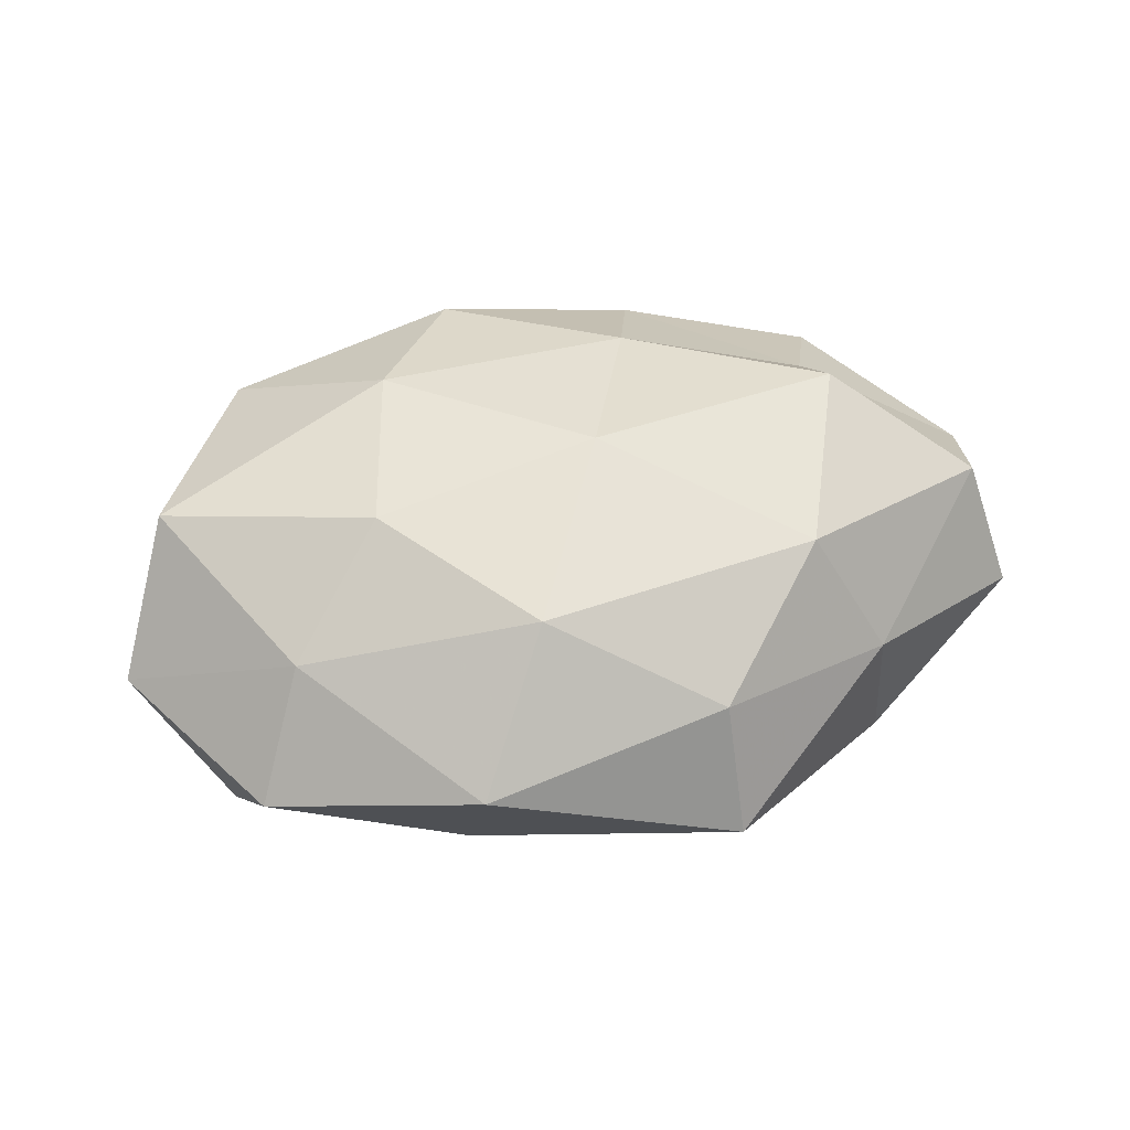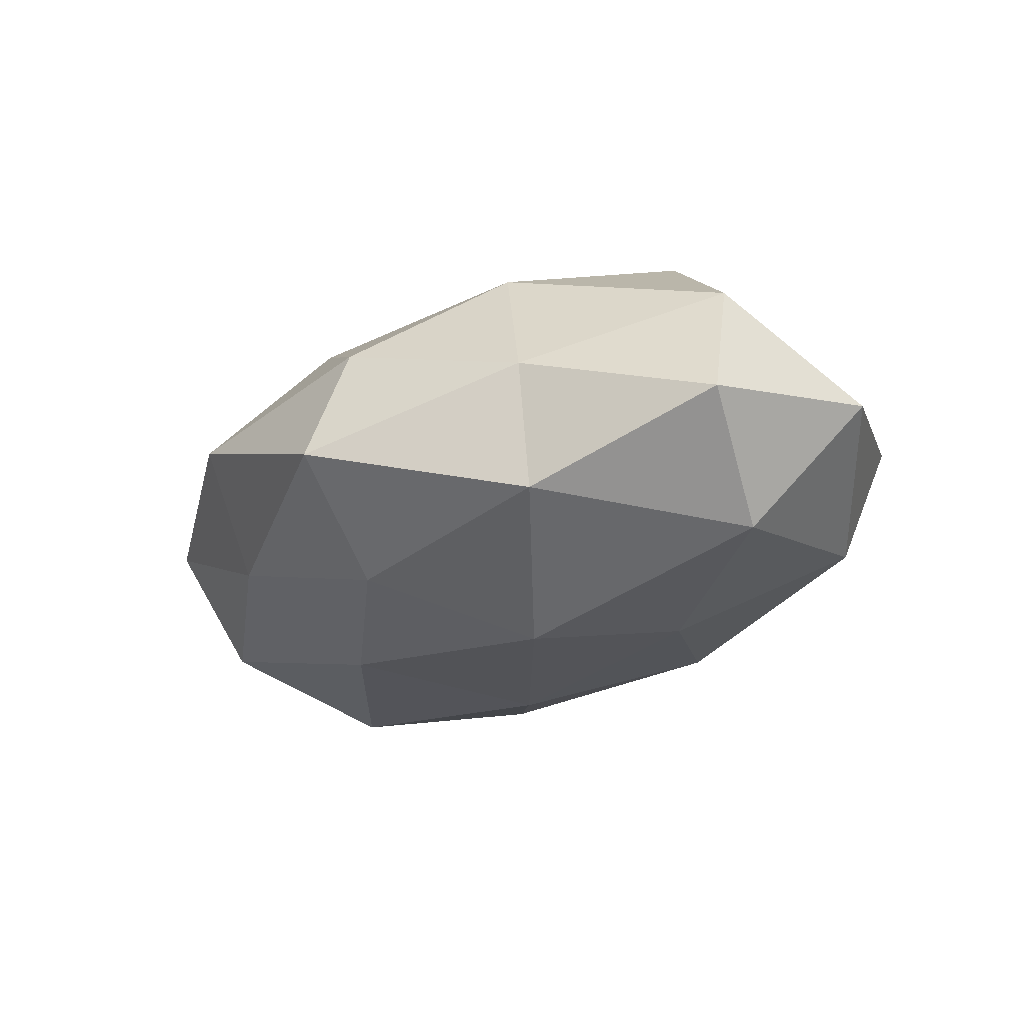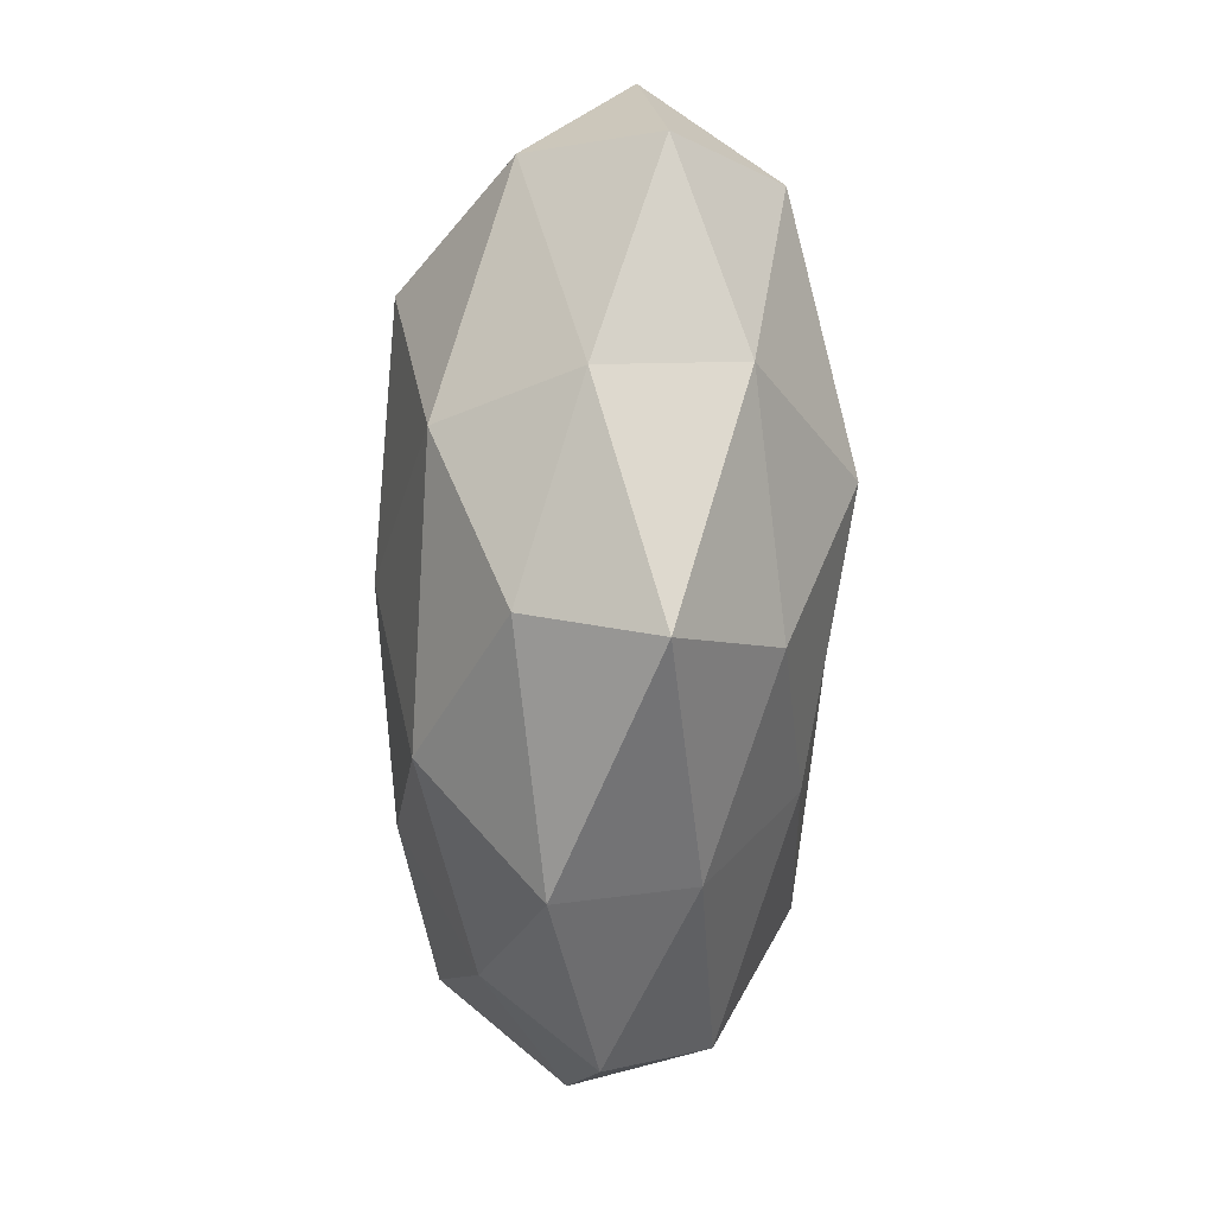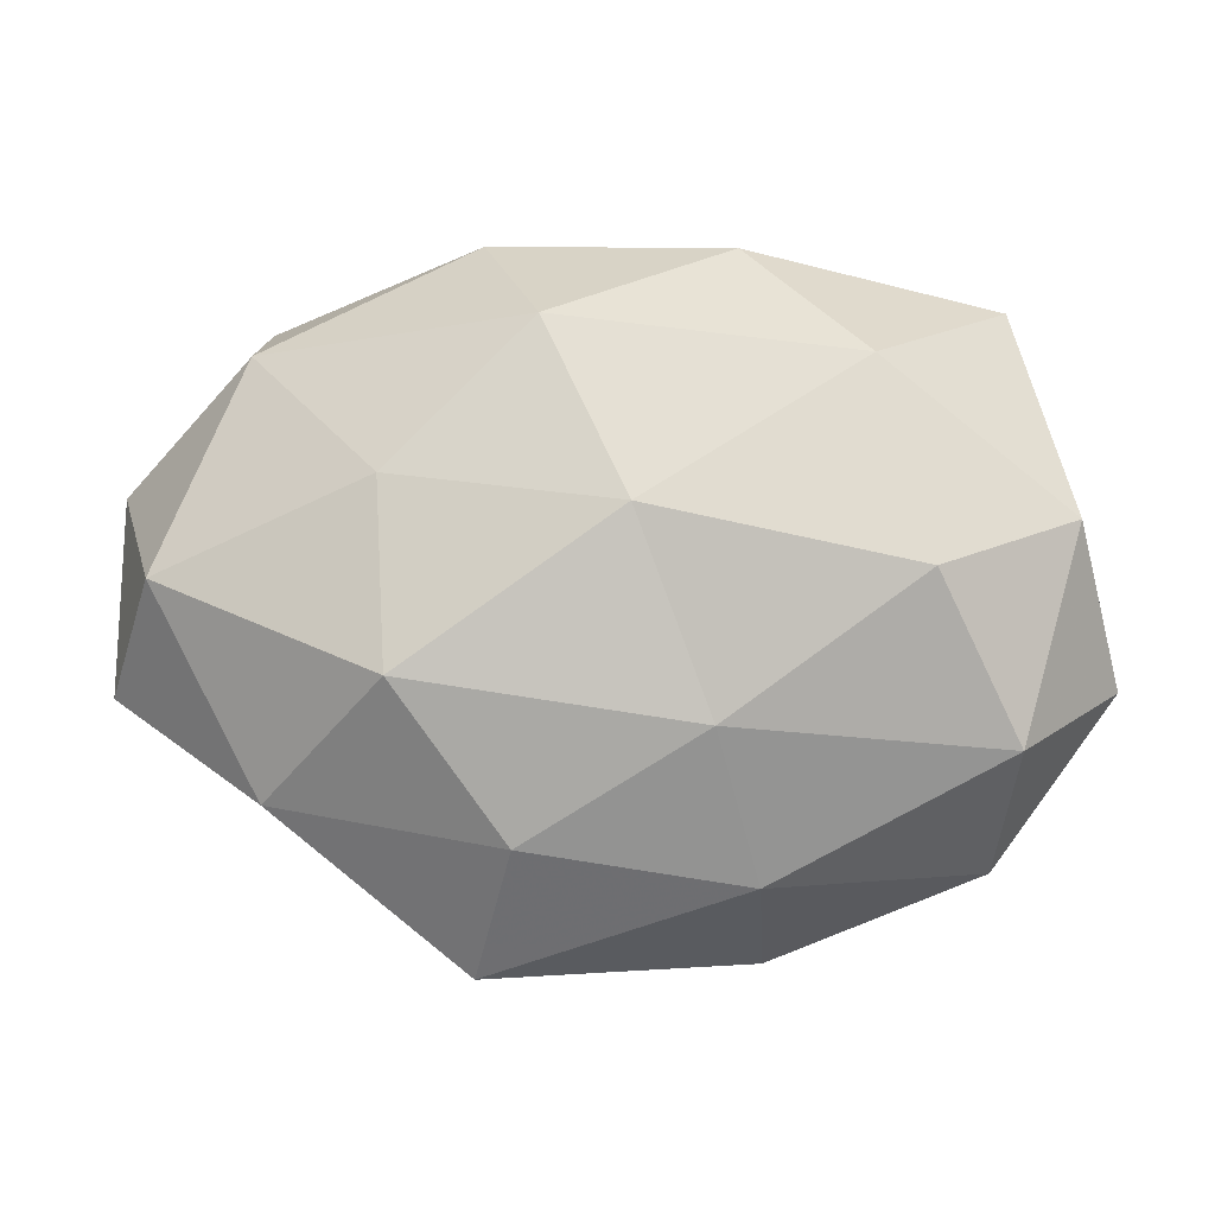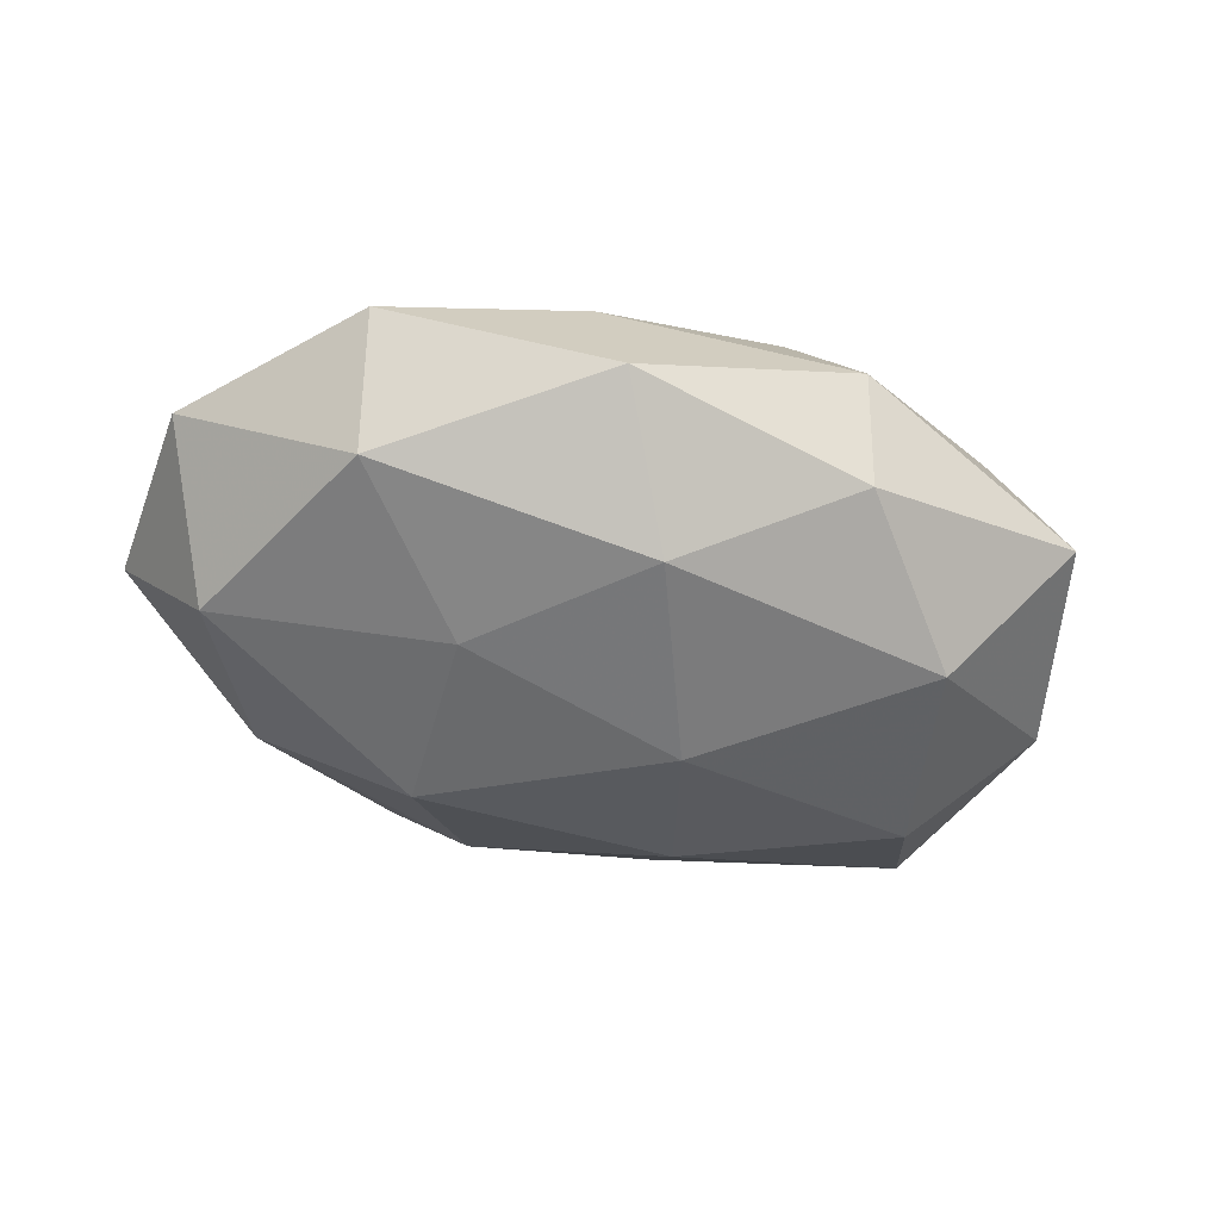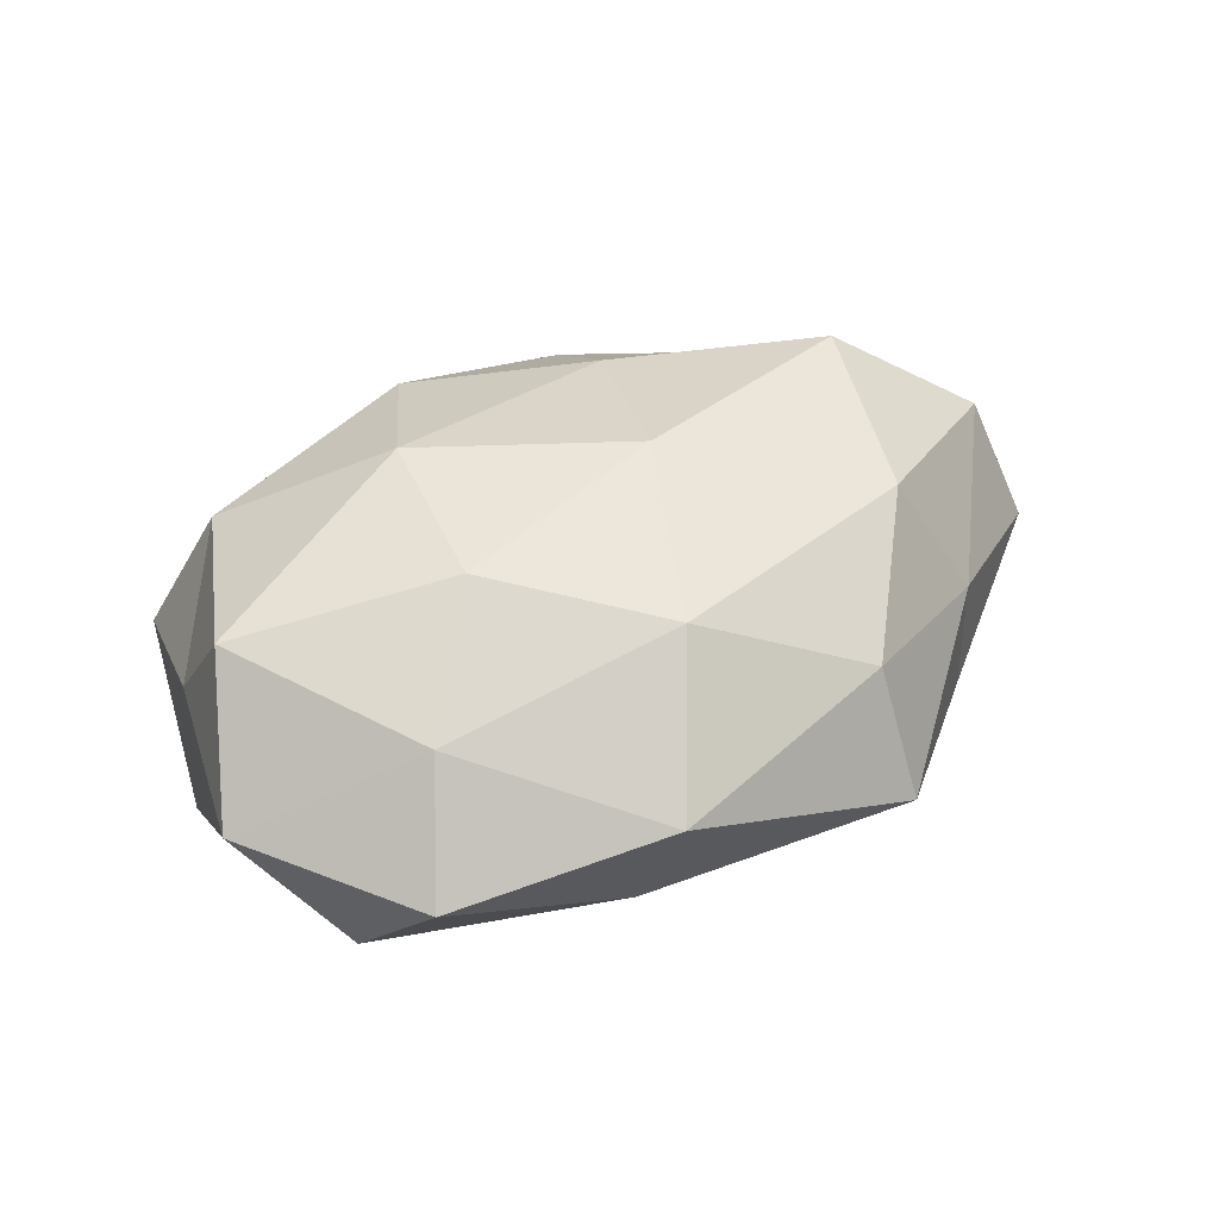
<metadata>
{"format":"obj","ext":"obj","renderer":"f3d","projection":"perspective","resolution":1024,"background":"white","views":[{"elev":47.4,"azim":-10.6,"up":"+Z"},{"elev":-20.3,"azim":54.9,"up":"+Z"},{"elev":-68.2,"azim":86.8,"up":"+Y"},{"elev":-8.8,"azim":-172.6,"up":"+Y"},{"elev":-40.7,"azim":159.2,"up":"+Z"},{"elev":40.0,"azim":-33.6,"up":"+Z"}]}
</metadata>
<code>
v -0.05404 -0.01151 0.001777
v -0.03987 -0.03087 -0.00131
v 0.003986 -0.005097 0.02558
v 0.01461 -0.04196 -0.005045
v -0.04753 -0.0001641 0.01724
v 0.0386 0.02526 -0.0118
v 0.01449 0.03928 -0.003199
v 0.02705 -0.02028 0.01955
v 0.03646 -0.02373 -0.01215
v 0.04858 0.0003158 -0.01578
v -0.01437 0.03643 -0.008427
v -0.0163 -0.03276 -0.01045
v -0.0063 -0.02696 0.01969
v -0.01373 0.03848 0.006483
v -0.03406 -0.02191 0.01213
v 0.02063 -0.01173 -0.02482
v -0.05012 0.005413 -0.00992
v -0.03641 0.02358 0.01394
v 0.05157 -0.005467 0.01228
v -0.04806 0.009514 0.004222
v -0.01527 -0.04015 0.005265
v 0.05594 -0.011 -0.002826
v -0.01268 -0.01692 -0.02122
v -0.004653 0.005572 -0.0252
v 0.03495 0.0157 0.01309
v 0.01362 -0.03538 0.01015
v -0.043 0.02965 -0.002647
v -0.02923 0.02175 -0.01881
v 0.04018 0.03156 0.003308
v 0.05614 0.01219 0.0001429
v -0.04342 -0.01915 -0.01392
v 0.008729 -0.02896 -0.01715
v 0.0114 0.01587 0.02162
v 0.0226 0.01017 -0.02046
v -0.02268 -0.009883 0.02212
v 0.01535 0.03177 0.01201
v 0.03412 0.001505 0.02465
v 0.03551 -0.0246 0.004003
v 0.00597 0.02741 -0.01794
v -0.01903 0.01074 0.0243
v -0.03509 -0.001384 -0.02308
v -0.008963 0.02857 0.01877
f 13 8 3
f 7 11 14
f 2 15 1
f 15 5 1
f 10 9 16
f 1 5 20
f 1 20 17
f 20 5 18
f 2 12 21
f 12 4 21
f 2 21 15
f 21 13 15
f 10 22 9
f 23 24 16
f 13 26 8
f 21 4 26
f 21 26 13
f 14 11 27
f 14 27 18
f 17 20 27
f 18 27 20
f 28 27 11
f 17 27 28
f 29 6 7
f 30 10 6
f 30 22 10
f 30 19 22
f 25 19 30
f 29 30 6
f 29 25 30
f 2 1 31
f 2 31 12
f 1 17 31
f 31 23 12
f 4 32 9
f 12 32 4
f 16 9 32
f 12 23 32
f 32 23 16
f 6 10 34
f 34 10 16
f 16 24 34
f 35 13 3
f 15 35 5
f 15 13 35
f 7 14 36
f 29 7 36
f 29 36 25
f 36 33 25
f 3 8 37
f 19 37 8
f 25 37 19
f 37 33 3
f 25 33 37
f 4 9 38
f 19 8 38
f 38 9 22
f 22 19 38
f 26 4 38
f 38 8 26
f 6 39 7
f 7 39 11
f 11 39 28
f 39 24 28
f 6 34 39
f 39 34 24
f 5 40 18
f 33 40 3
f 3 40 35
f 5 35 40
f 23 41 24
f 41 17 28
f 28 24 41
f 31 17 41
f 31 41 23
f 42 14 18
f 36 14 42
f 36 42 33
f 18 40 42
f 33 42 40

</code>
